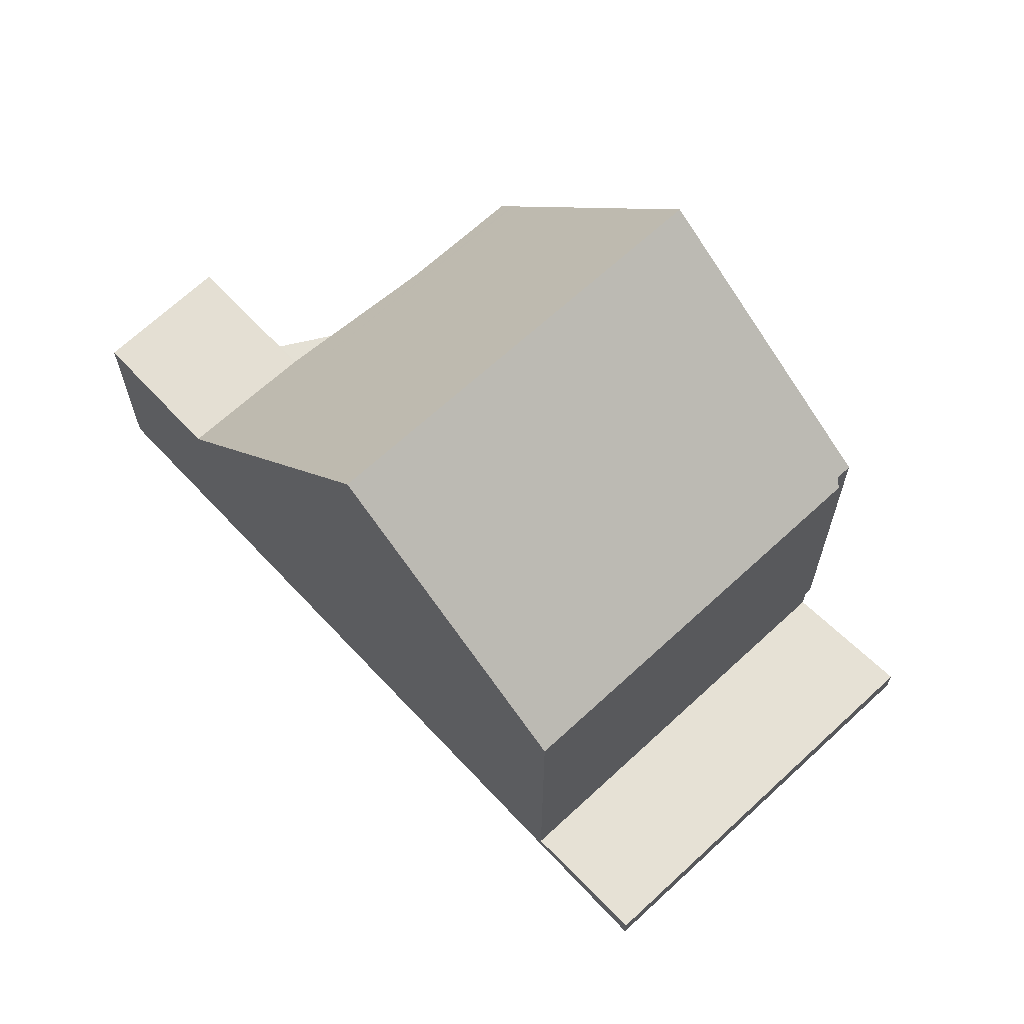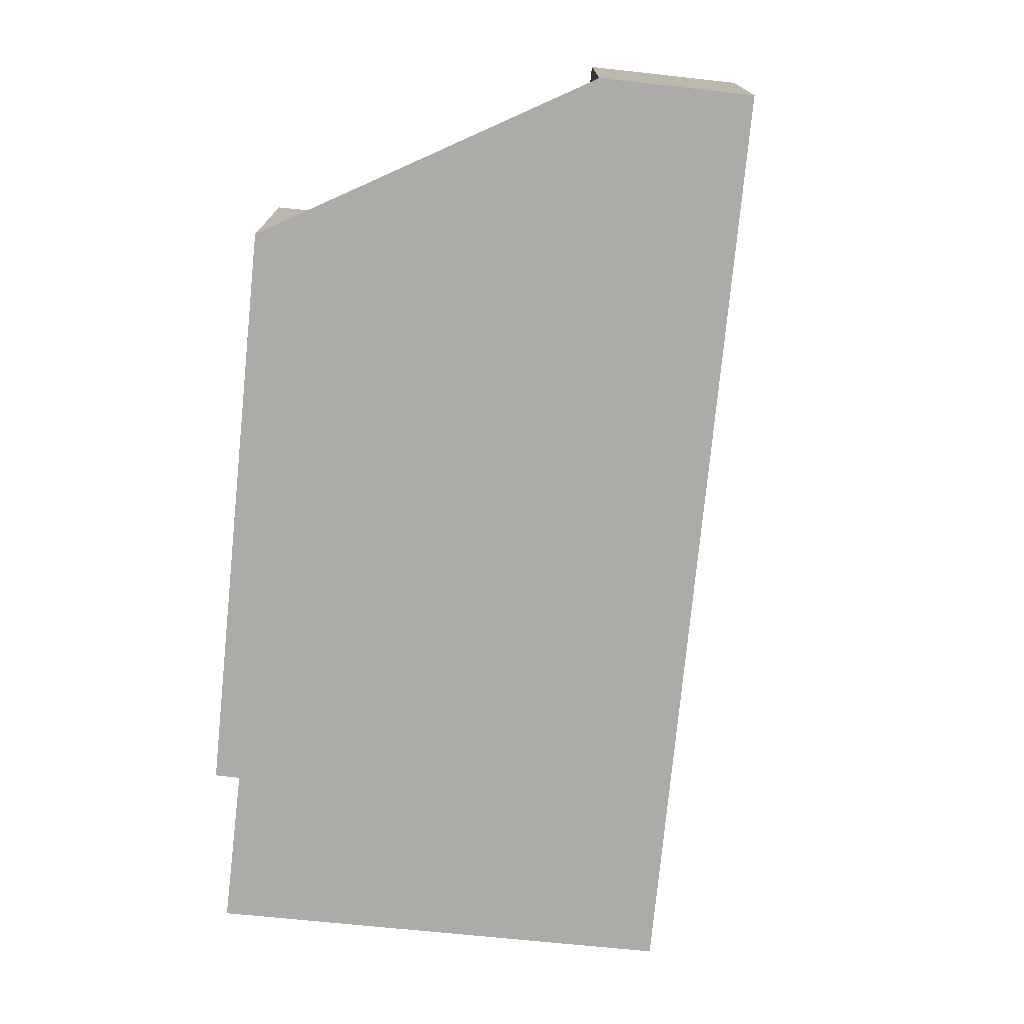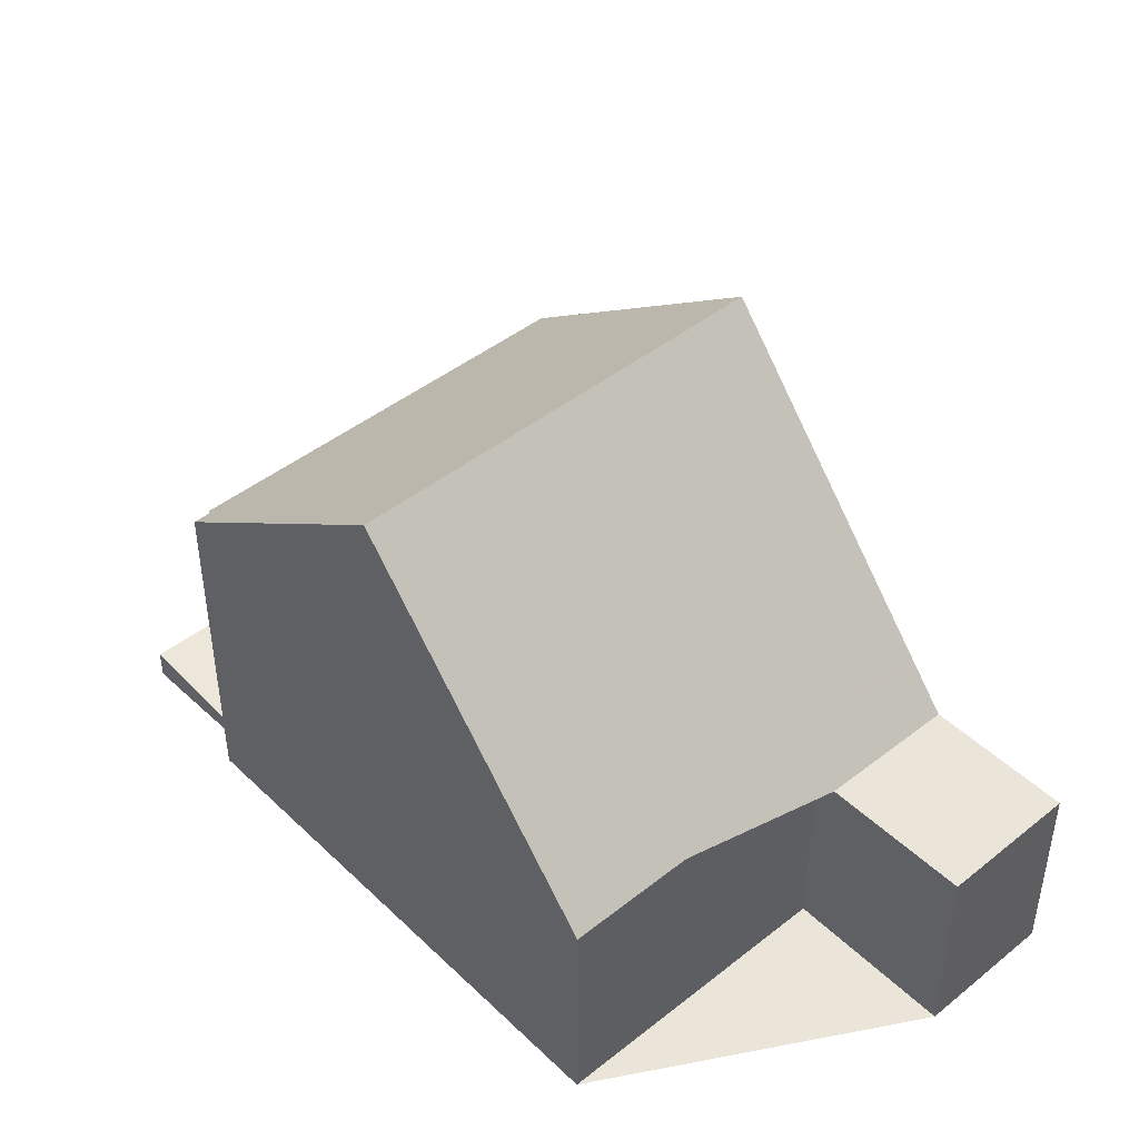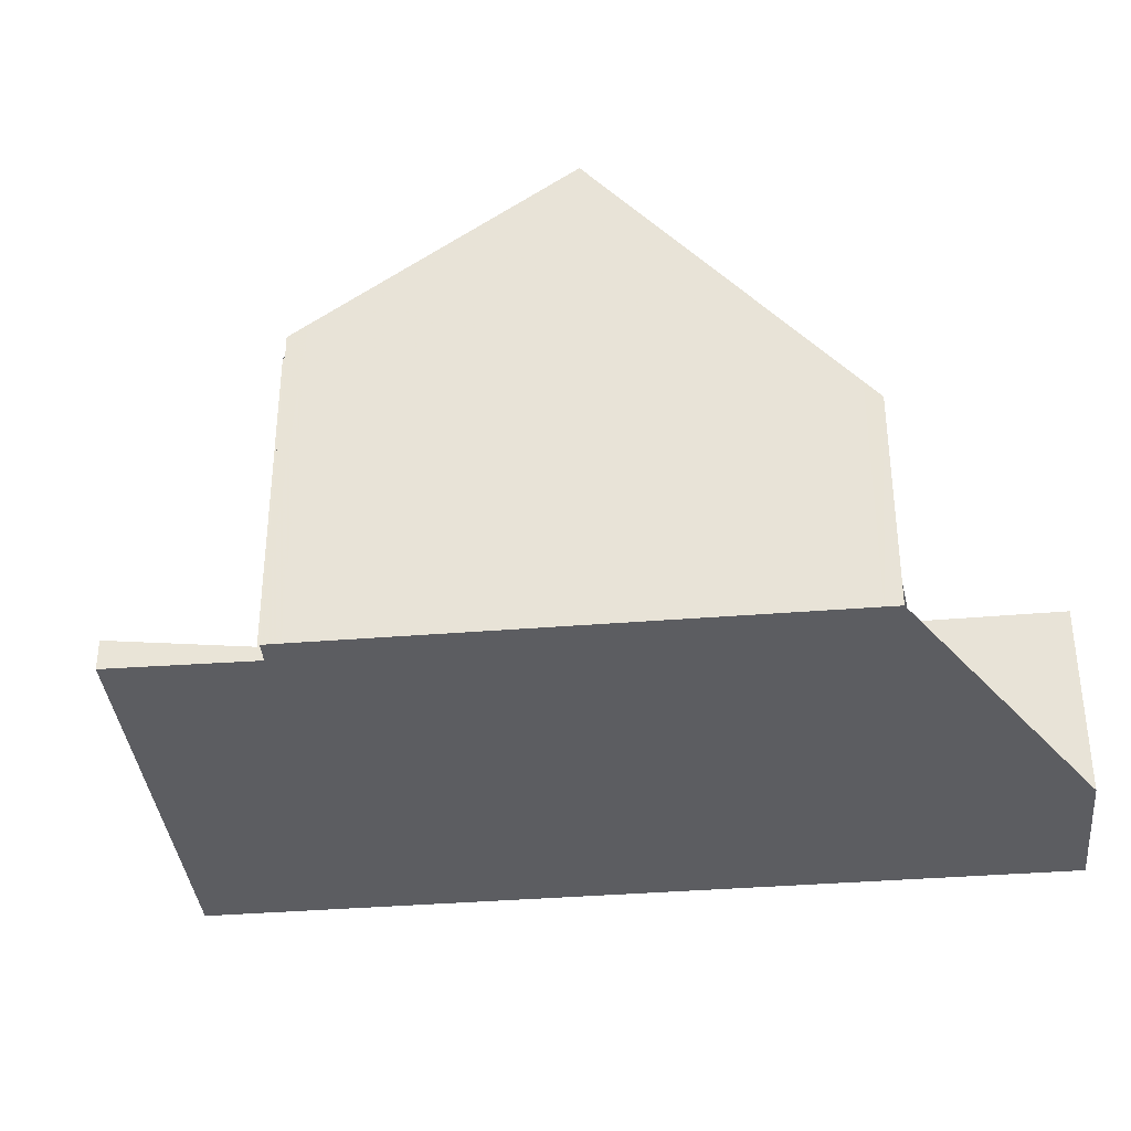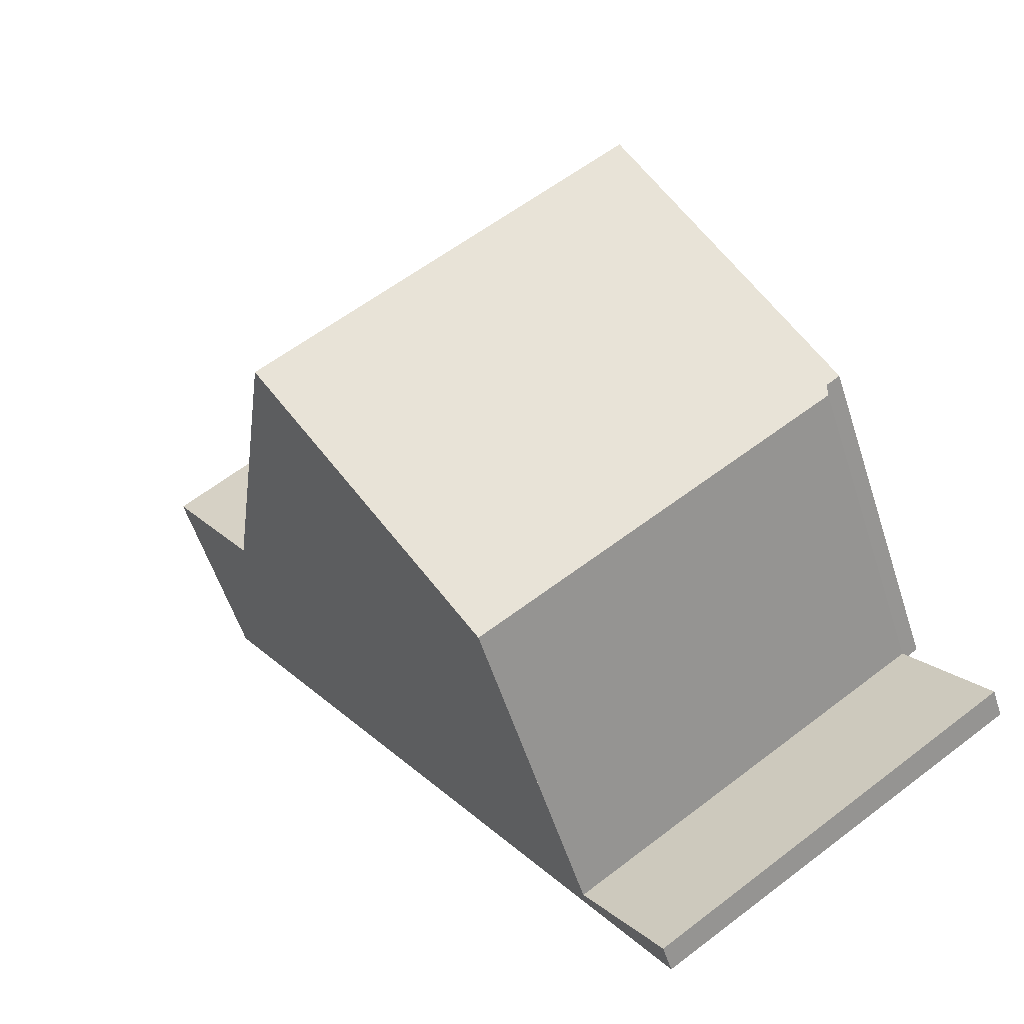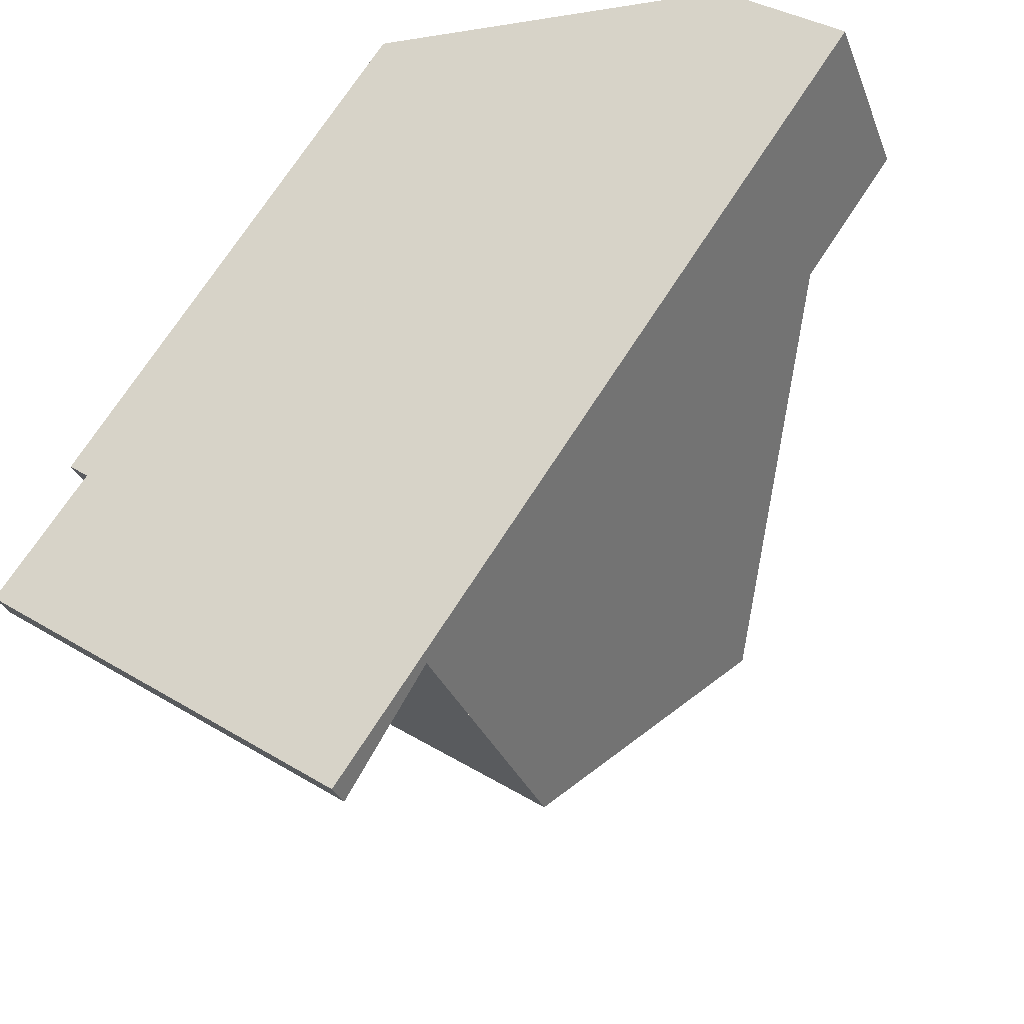
<metadata>
{"format":"obj","ext":"obj","renderer":"f3d","projection":"perspective","resolution":1024,"background":"white","views":[{"elev":66.2,"azim":-8.1,"up":"+Z"},{"elev":-76.2,"azim":-150.7,"up":"+Z"},{"elev":45.4,"azim":172.6,"up":"+Z"},{"elev":-37.1,"azim":130.9,"up":"+Z"},{"elev":-55.6,"azim":17.6,"up":"+Y"},{"elev":-30.3,"azim":-161.3,"up":"+Y"}]}
</metadata>
<code>
v -712.3 -1722 3.124
v -708.8 -1720 3.127
v -704.6 -1726 4.795
v -704.8 -1726 4.791
v -703.7 -1728 0.4153
v -708.5 -1731 0.3834
v -715.3 -1722 2.774
v -713.7 -1720 2.788
v -711.8 -1727 7.445
v -706.7 -1723 7.453
v -712.5 -1722 2.771
v -714.1 -1723 2.756
v -711.8 -1727 7.446
v -714.1 -1723 2.757
v -713.8 -1724 3.437
v -713.8 -1724 3.437
v -708.7 -1720 3.441
v -706.7 -1723 7.453
v -711.8 -1727 7.445
v -714.1 -1723 2.756
v -712.5 -1722 2.771
v -704.8 -1726 4.718
v -709.6 -1730 4.713
v -708.5 -1731 0.3835
v -704.8 -1726 0.2022
v -709.6 -1730 0.1704
v -709.6 -1730 2.691
v -704.8 -1726 2.734
v -711.8 -1727 7.446
v -714.1 -1723 2.757
v -715.3 -1722 2.774
v -709.6 -1730 4.713
v -709.6 -1730 0.1705
v -709.6 -1730 2.691
v -709.6 -1730 4.713
v -704.8 -1726 4.718
v -709.6 -1730 0.1704
v -709.6 -1730 0.1705
v -704.8 -1726 0.2022
v -709.6 -1730 4.713
v -715.3 -1722 2.774
v -715.3 -1722 2.774
v -713.7 -1721 2.788
v -712.1 -1723 3.439
v -712.5 -1722 2.771
v -710.2 -1725 7.448
v -708 -1729 4.715
v -708 -1729 4.715
v -708 -1729 0.1811
v -708 -1729 2.706
v -706.9 -1730 0.3941
v -708 -1729 0.1811
v -713.7 -1721 2.788
v -712.5 -1722 2.771
v -710.2 -1725 7.448
v -713.7 -1721 2.788
v -712.2 -1723 3.387
v -708.7 -1720 3.395
v -713.8 -1724 3.383
v -713.8 -1724 3.383
v -708.7 -1720 3.441
v -708.7 -1720 3.395
v -706.8 -1723 7.453
v -706.8 -1723 7.453
v -704.6 -1726 4.795
v -708.9 -1720 3.127
v -715 -1721 2.776
v -713.8 -1723 2.759
v -715 -1721 2.776
v -713.5 -1724 3.438
v -713.5 -1724 3.384
v -711.5 -1726 7.446
v -709.3 -1730 4.714
v -709.3 -1730 4.714
v -709.3 -1730 0.1725
v -709.3 -1730 2.694
v -708.2 -1731 0.3856
v -709.3 -1730 0.1725
v -711.5 -1726 7.446
v -713.8 -1723 2.759
v -708.2 -1728 4.974
v -704.8 -1726 4.977
v -709.8 -1729 4.972
v -709.5 -1729 4.973
v -704.7 -1726 4.977
v -709.8 -1729 4.972
v -708.9 -1720 3.127
v -712.3 -1722 3.124
v -712.3 -1722 -4.441e-16
v -708.9 -1720 0
v -708.7 -1720 3.395
v -708.8 -1720 3.127
v -708.8 -1720 4.441e-16
v -708.7 -1720 -4.441e-16
v -704.6 -1726 4.795
v -704.6 -1726 4.795
v -704.6 -1726 0
v -704.6 -1726 8.882e-16
v -704.8 -1726 4.718
v -704.8 -1726 4.791
v -704.8 -1726 0
v -704.8 -1726 0
v -706.9 -1730 0.3941
v -703.7 -1728 0.4153
v -703.7 -1728 0
v -706.9 -1730 -5.551e-17
v -709.6 -1730 0.1704
v -708.5 -1731 0.3834
v -708.5 -1731 0
v -709.6 -1730 0
v -715.3 -1722 2.774
v -715.3 -1722 2.774
v -715.3 -1722 0
v -715.3 -1722 0
v -713.7 -1721 2.788
v -713.7 -1720 2.788
v -713.7 -1720 0
v -713.7 -1721 0
v -713.8 -1724 3.437
v -711.8 -1727 7.445
v -711.8 -1727 -8.882e-16
v -713.8 -1724 4.441e-16
v -712.3 -1722 3.124
v -712.5 -1722 2.771
v -712.5 -1722 0
v -712.3 -1722 -4.441e-16
v -713.8 -1724 3.383
v -713.8 -1724 3.437
v -713.8 -1724 4.441e-16
v -713.8 -1724 4.441e-16
v -706.7 -1723 7.453
v -708.7 -1720 3.441
v -708.7 -1720 0
v -706.7 -1723 -8.882e-16
v -704.7 -1726 4.977
v -706.7 -1723 7.453
v -706.7 -1723 -8.882e-16
v -704.7 -1726 -8.882e-16
v -715.3 -1722 2.774
v -714.1 -1723 2.756
v -714.1 -1723 0
v -715.3 -1722 0
v -708.5 -1731 0.3834
v -708.5 -1731 0.3835
v -708.5 -1731 0
v -708.5 -1731 0
v -715 -1721 2.776
v -715.3 -1722 2.774
v -715.3 -1722 0
v -715 -1721 -4.441e-16
v -703.7 -1728 0.4153
v -704.8 -1726 0.2022
v -704.8 -1726 0
v -703.7 -1728 0
v -709.8 -1729 4.972
v -709.6 -1730 4.713
v -709.6 -1730 0
v -709.8 -1729 0
v -715.3 -1722 2.774
v -715.3 -1722 2.774
v -715.3 -1722 0
v -715.3 -1722 0
v -712.5 -1722 2.771
v -713.7 -1721 2.788
v -713.7 -1721 0
v -712.5 -1722 0
v -708.2 -1731 0.3856
v -706.9 -1730 0.3941
v -706.9 -1730 -5.551e-17
v -708.2 -1731 0
v -713.7 -1720 2.788
v -713.7 -1721 2.788
v -713.7 -1721 4.441e-16
v -713.7 -1720 0
v -708.7 -1720 3.441
v -708.7 -1720 3.395
v -708.7 -1720 -4.441e-16
v -708.7 -1720 0
v -714.1 -1723 2.756
v -713.8 -1724 3.383
v -713.8 -1724 4.441e-16
v -714.1 -1723 0
v -704.8 -1726 4.791
v -704.6 -1726 4.795
v -704.6 -1726 8.882e-16
v -704.8 -1726 0
v -708.8 -1720 3.127
v -708.9 -1720 3.127
v -708.9 -1720 0
v -708.8 -1720 4.441e-16
v -713.7 -1721 2.788
v -715 -1721 2.776
v -715 -1721 -4.441e-16
v -713.7 -1721 4.441e-16
v -708.5 -1731 0.3835
v -708.2 -1731 0.3856
v -708.2 -1731 0
v -708.5 -1731 0
v -704.6 -1726 4.795
v -704.7 -1726 4.977
v -704.7 -1726 -8.882e-16
v -704.6 -1726 0
v -711.8 -1727 7.445
v -709.8 -1729 4.972
v -709.8 -1729 0
v -711.8 -1727 -8.882e-16
v -715.3 -1722 0
v -713.7 -1720 0
v -712.3 -1722 0
v -708.8 -1720 0
v -704.6 -1726 0
v -704.8 -1726 0
v -703.7 -1728 0
v -708.5 -1731 0
f 62 58 17 61
f 60 15 16 59
f 15 13 9 16
f 61 17 10 63
f 42 30 20 41
f 50 28 25 49
f 38 24 6 37
f 52 39 5 51
f 48 22 28 50
f 68 30 42 67
f 33 26 27 34
f 34 27 23 32
f 85 3 65 82
f 83 35 40 86
f 41 7 31 42
f 67 42 31 69
f 71 57 44 70
f 70 44 46 72
f 76 50 49 75
f 78 52 51 77
f 74 48 50 76
f 53 43 21 54
f 81 47 73 84
f 56 8 43 53
f 66 2 58 62
f 59 12 14 60
f 80 45 57 71
f 61 44 57 62
f 63 46 44 61
f 82 65 4 36 47 81
f 62 57 45 11 1 66
f 67 53 54 68
f 69 56 53 67
f 70 15 60 71
f 72 13 15 70
f 75 33 34 76
f 77 24 38 78
f 76 34 32 74
f 84 73 35 83
f 71 60 14 80
f 81 55 64 82
f 83 29 79 84
f 82 64 18 85
f 86 19 29 83
f 84 79 55 81
f 88 89 90 87
f 92 93 94 91
f 96 97 98 95
f 100 101 102 99
f 104 105 106 103
f 108 109 110 107
f 112 113 114 111
f 116 117 118 115
f 120 121 122 119
f 124 125 126 123
f 128 129 130 127
f 132 133 134 131
f 136 137 138 135
f 140 141 142 139
f 144 145 146 143
f 148 149 150 147
f 152 153 154 151
f 156 157 158 155
f 160 161 162 159
f 164 165 166 163
f 168 169 170 167
f 172 173 174 171
f 176 177 178 175
f 180 181 182 179
f 184 185 186 183
f 188 189 190 187
f 192 193 194 191
f 196 197 198 195
f 200 201 202 199
f 204 205 206 203
f 208 209 210 211 212 213 214 207

</code>
